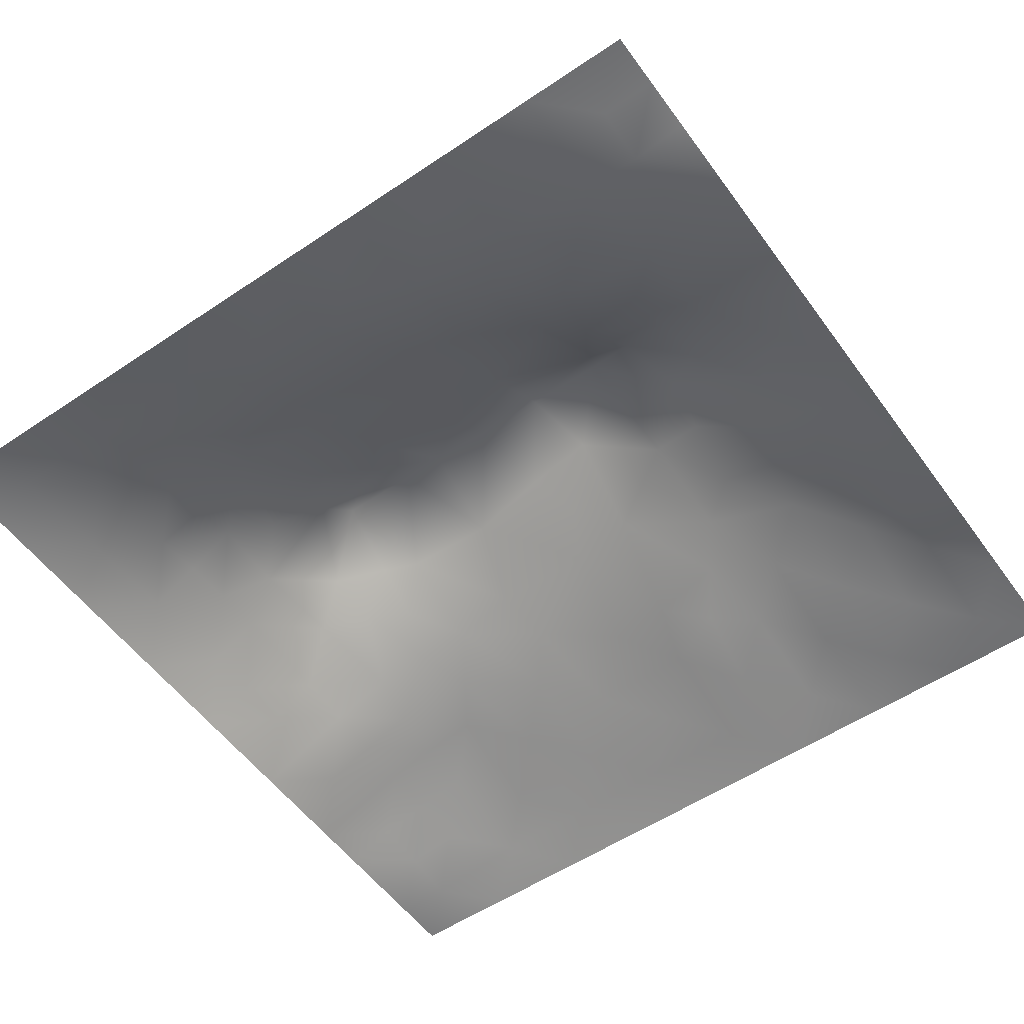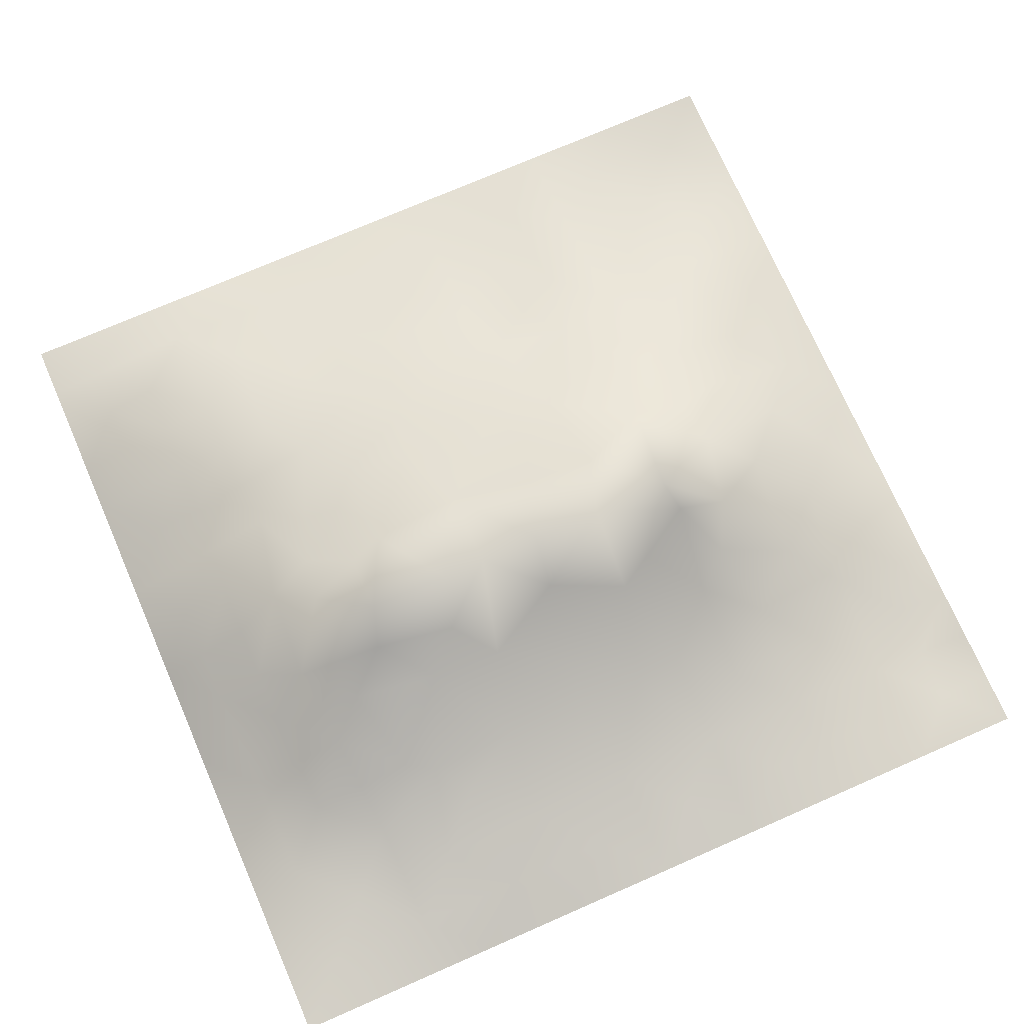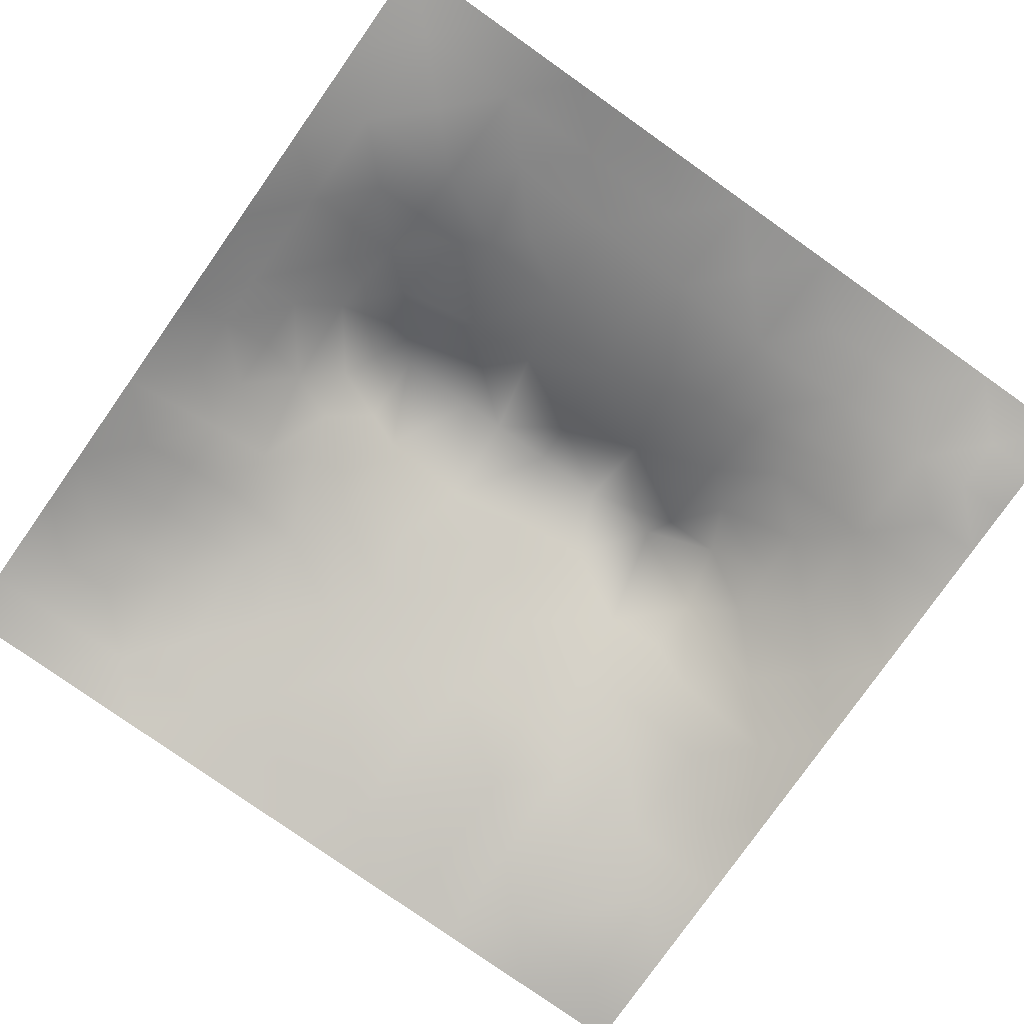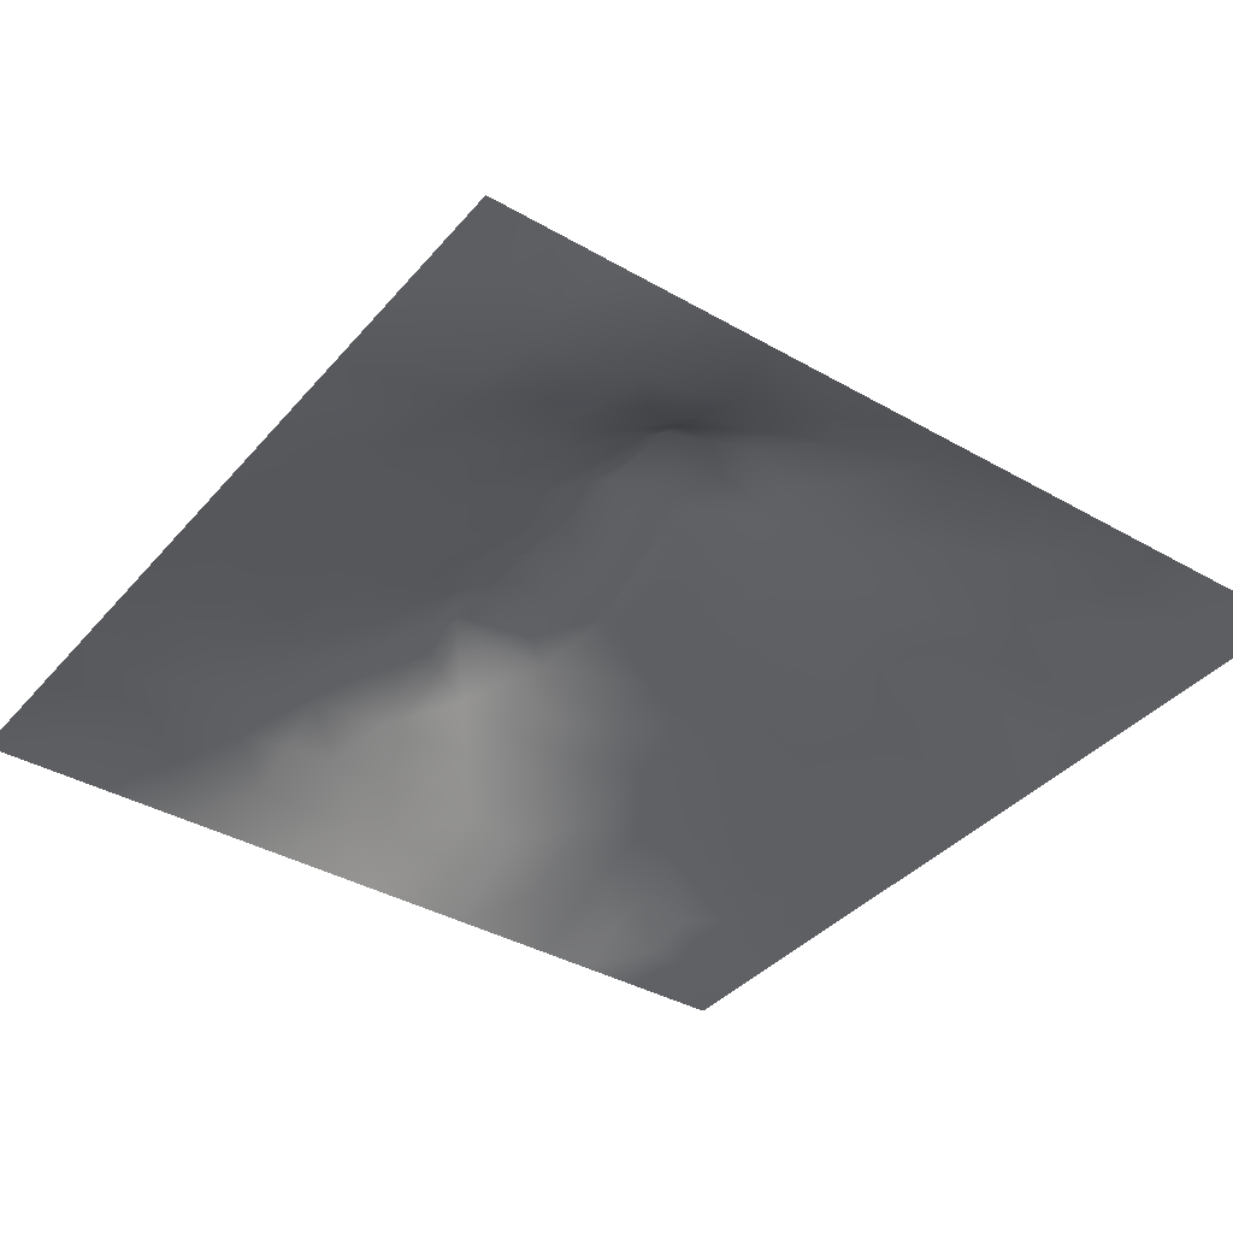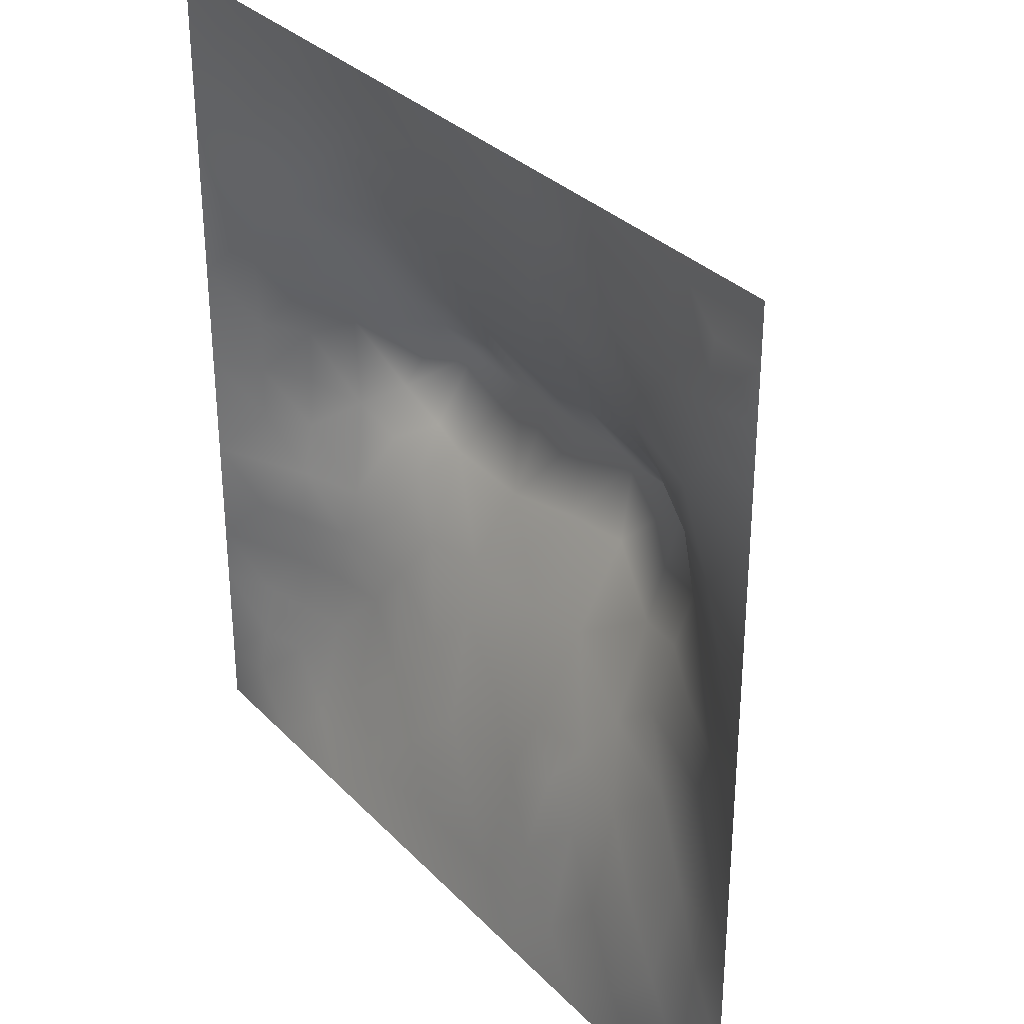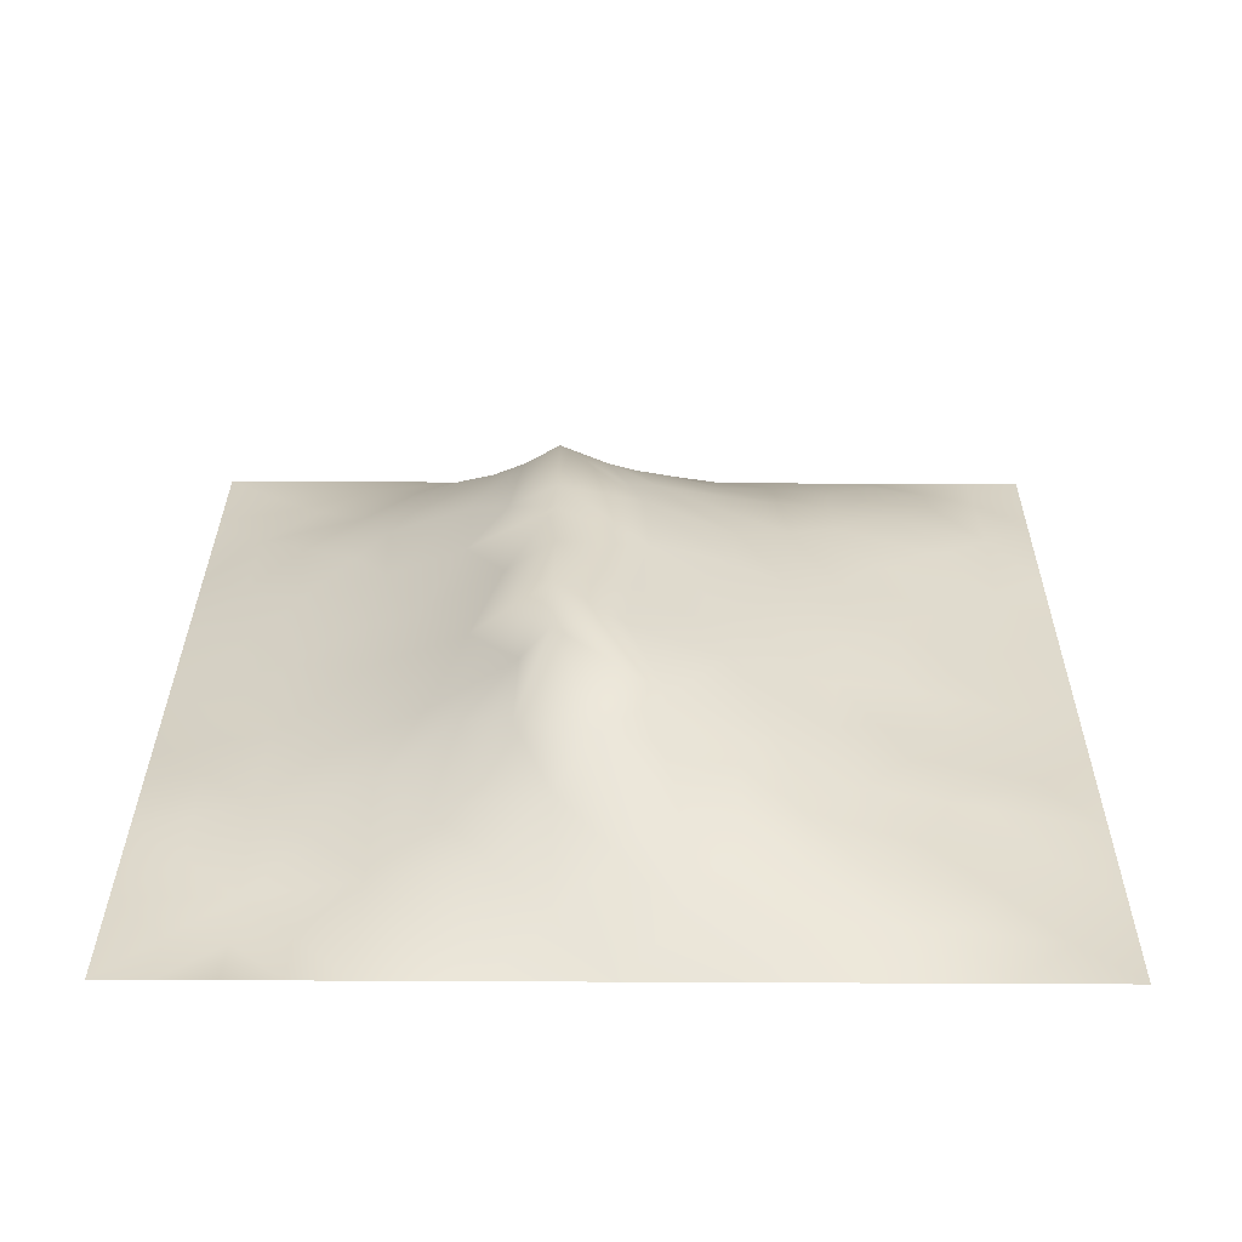
<metadata>
{"format":"obj","ext":"obj","renderer":"f3d","projection":"perspective","resolution":1024,"background":"white","views":[{"elev":-54.9,"azim":-144.6,"up":"+Z"},{"elev":73.5,"azim":156.4,"up":"+Z"},{"elev":-79.3,"azim":144.8,"up":"+Z"},{"elev":-38.5,"azim":-125.9,"up":"+Z"},{"elev":32.0,"azim":-125.7,"up":"+Y"},{"elev":31.0,"azim":-89.6,"up":"+Z"}]}
</metadata>
<code>
v -0 0 -0
v 1 0 -0
v -0 1 0
v 1 1 0
v 0.9386 0.1248 0.01546
v -0 0.5 0
v 0.5 1 0
v 1 0.5 0
v 0.5 -0 0
v 0.2487 0.7474 0.05896
v 0.7586 0.7514 0.08464
v 0.2485 0.2568 0.04967
v 0.7543 0.2519 0.06948
v 0.75 0 0
v 0.25 0 0
v 1 0.75 0
v 1 0.25 0
v 0.25 1 0
v 0.75 1 0
v 0 0.25 0
v 0 0.75 -0
v 0.3651 0.2295 0.04987
v 0.0636 0.8737 -0.006929
v 0.228 0.5204 0.1317
v 0.8178 0.2504 0.06261
v 0.8815 0.3772 0.05447
v 0.6256 0.1284 0.03462
v 0.8869 0.4387 0.06889
v 0.8774 0.1235 0.03109
v 0.3755 0.131 0.02463
v 0.1254 0.1272 0.0104
v 0.4927 0.2591 0.07118
v 0.8863 0.6265 0.06913
v 0.639 0.6273 0.1604
v 0.8764 0.8747 0.02251
v 0.377 0.8692 0.02903
v 0.2469 0.6064 0.1299
v 0.1269 0.8724 0.000277
v 0.1193 0.626 0.05522
v 0.6273 0.8716 0.04153
v 0.1192 0.3773 0.05316
v 0.2502 0.1284 0.02433
v 0.8812 0.7507 0.04882
v 0.8801 0.2502 0.04758
v 0.2514 0.872 0.02301
v 0.7522 0.8753 0.04108
v 0.1217 0.2514 0.0387
v 0.1253 0.7476 0.02379
v 0.3083 0.6017 0.1655
v 0.5841 0.3129 0.09034
v 0.7435 0.371 0.09445
v 0.8874 0.5013 0.07218
v 0.4373 0.7649 0.07457
v 0.2359 0.4607 0.1152
v 0 0.375 0
v 0.5023 0.8686 0.03511
v 0.5018 0.6256 0.1562
v 0.2427 0.3799 0.09402
v 0.115 0.5021 0.06616
v 0.5213 0.4238 0.1294
v 0.6272 0.2565 0.07165
v 0.5004 0.1304 0.03016
v 0.4976 0.5702 0.1961
v 0 0.625 0
v 0 0.875 0
v 0 0.125 0
v 0.625 1 0
v 0.875 1 0
v 0.125 1 0
v 0.375 1 0
v 1 0.375 0
v 0.5698 0.4692 0.1491
v 1 0.875 0
v 1 0.625 0
v 0.375 0 0
v 0.125 0 0
v 0.875 0 0
v 0.625 0 0
v 0.7514 0.1253 0.03749
v 0.4717 0.4874 0.1561
v 0.7827 0.518 0.141
v 0.0584 0.3134 0.0281
v 0.1777 0.4413 0.08685
v 0.1825 0.3157 0.06278
v 0.05818 0.4387 0.03078
v 0.6882 0.9376 0.02373
v 0.692 0.8099 0.06271
v 0.5637 0.9344 0.01739
v 0.0594 0.6876 0.02534
v 0.1824 0.6884 0.06534
v 0.05997 0.563 0.02788
v 0.189 0.9356 0.001654
v 0.1887 0.8092 0.02444
v 0.06309 0.9366 0.000602
v 0.387 0.4954 0.161
v 0.6775 0.3655 0.104
v 0.5101 0.7185 0.1001
v 0.3139 0.8069 0.04473
v 0.4389 0.9337 0.01332
v 0.94 0.8125 0.02062
v 0.8162 0.8121 0.04733
v 0.9379 0.9377 0.009406
v 0.8782 0.1872 0.03759
v 0.5714 0.5705 0.1961
v 0.9449 0.5008 0.03787
v 0.8365 0.5943 0.105
v 0.8266 0.6916 0.09333
v 0.9463 0.5633 0.04028
v 0.3146 0.6999 0.09796
v 0.8207 0.7515 0.06904
v 0.8879 0.5642 0.07377
v 0.1882 0.06438 0.005786
v 0.06305 0.06327 -0.001316
v 0.1873 0.1924 0.02534
v 0.3129 0.06454 0.01391
v 0.3124 0.1937 0.04212
v 0.4378 0.06515 0.01461
v 0.8131 0.0615 0.02023
v 0.9376 0.06277 0.005538
v -0 0.9375 0
v 0.5957 0.6733 0.13
v 0.5281 0.7972 0.0646
v 0.5633 0.1933 0.05327
v 0.6894 0.1904 0.0545
v 0.5626 0.06434 0.01795
v 0.9397 0.3133 0.02416
v 0.8185 0.3147 0.06841
v 0.9456 0.4382 0.03795
v 0.3138 0.9358 0.01521
v 1 0.1875 0
v 0.8162 0.1868 0.05176
v 0.8093 0.3757 0.08218
v 0.6877 0.0636 0.01784
v 0.3973 0.3867 0.113
v 0.9408 0.1871 0.02431
v 0.4376 0.1947 0.04869
v 0.0615 0.1883 0.01486
v 0.3805 0.7627 0.07179
v 0.9422 0.6877 0.03072
v 0.2996 0.4502 0.1294
v 0.06333 0.8112 0.003262
v 0.8129 0.9375 0.0163
v 0.1762 0.5656 0.09351
v 0.7838 0.6536 0.1239
v 0.6787 0.4754 0.146
v 0.7197 0.5711 0.1962
v 0.3199 0.5694 0.1962
v 0.725 0.7716 0.07922
v 0.8794 0.3139 0.04725
v 0.6232 0.5708 0.1961
v 0.1806 0.3787 0.07434
v 0.2924 0.3391 0.08702
v 0.7345 0.614 0.1644
v 0.7185 0.3051 0.08389
v 0.6814 0.6711 0.1354
v 0.3292 0.2844 0.0699
v 0.2721 0.6608 0.1133
v 1 0.0625 -0
v 0.6169 0.7666 0.08322
v 0.5993 0.3756 0.1131
v 0.4131 0.5699 0.1961
v 0.7245 0.4289 0.118
v 0.7726 0.4592 0.1166
v 0.1196 0.3141 0.04877
v 0.4181 0.267 0.06627
v 0.06002 0.2507 0.02189
v 0.83 0.4833 0.1065
v 0.4774 0.3726 0.1111
v 0.1787 0.6276 0.08335
v 0.4109 0.6599 0.1313
v 0.4477 0.4304 0.1339
v 0 0.8125 -0
v 0.8842 0.6892 0.06108
v 0.251 0.936 0.01085
v 0.72 0.4923 0.1457
v 0.2501 0.8097 0.04075
f 1 113 66
f 31 137 113
f 41 151 83
f 76 112 113
f 84 152 58
f 112 114 31
f 137 66 113
f 164 47 84
f 112 31 113
f 77 2 119
f 156 152 12
f 112 15 42
f 76 113 1
f 42 114 112
f 15 112 76
f 115 15 75
f 91 6 59
f 116 115 30
f 136 30 117
f 22 30 136
f 85 59 6
f 125 62 117
f 165 136 32
f 134 156 165
f 156 116 22
f 115 75 30
f 116 30 22
f 119 2 158
f 42 115 116
f 156 12 116
f 117 30 75
f 161 147 95
f 140 134 95
f 165 156 22
f 134 165 168
f 165 22 136
f 168 165 32
f 83 151 58
f 164 151 41
f 50 160 168
f 171 134 168
f 95 171 80
f 134 152 156
f 160 72 60
f 60 72 80
f 98 138 36
f 95 134 171
f 138 53 36
f 140 58 152
f 84 58 151
f 140 152 134
f 37 147 49
f 54 58 140
f 36 99 70
f 83 58 54
f 137 31 47
f 164 84 151
f 85 41 83
f 166 137 47
f 84 114 12
f 84 12 152
f 115 42 15
f 47 114 84
f 82 164 41
f 166 164 82
f 114 47 31
f 166 47 164
f 20 166 82
f 20 137 166
f 20 66 137
f 55 20 82
f 38 92 69
f 37 143 24
f 89 39 48
f 141 38 23
f 24 59 83
f 147 24 140
f 92 18 69
f 94 38 69
f 174 129 18
f 129 36 70
f 170 138 109
f 56 53 122
f 161 49 147
f 122 97 159
f 45 98 36
f 109 157 49
f 109 98 10
f 157 90 169
f 129 45 36
f 93 45 38
f 38 45 92
f 114 42 12
f 129 70 18
f 174 45 129
f 174 18 92
f 174 92 45
f 94 69 3
f 93 38 48
f 120 94 3
f 23 120 65
f 172 23 65
f 48 141 21
f 23 38 94
f 23 94 120
f 172 141 23
f 21 141 172
f 39 169 90
f 6 91 64
f 48 90 10
f 48 38 141
f 93 48 10
f 116 12 42
f 157 169 37
f 57 161 63
f 39 90 48
f 41 85 82
f 89 48 21
f 59 85 83
f 64 89 21
f 64 39 89
f 59 143 91
f 39 91 143
f 91 39 64
f 6 55 85
f 24 83 54
f 55 82 85
f 24 143 59
f 143 169 39
f 24 54 140
f 37 24 147
f 147 140 95
f 161 170 49
f 157 37 49
f 37 169 143
f 170 109 49
f 157 10 90
f 109 138 98
f 109 10 157
f 97 170 57
f 170 53 138
f 161 95 80
f 63 161 80
f 72 104 63
f 57 63 104
f 118 133 14
f 34 104 150
f 57 104 121
f 72 63 80
f 97 57 121
f 57 170 161
f 87 46 40
f 97 53 170
f 78 125 9
f 175 163 81
f 173 33 139
f 146 34 150
f 40 46 86
f 88 56 40
f 81 153 146
f 111 105 108
f 34 121 104
f 153 34 146
f 148 46 87
f 155 121 34
f 145 162 175
f 145 146 150
f 107 106 33
f 153 155 34
f 51 127 132
f 167 106 81
f 107 33 173
f 106 153 81
f 26 71 128
f 111 108 33
f 111 52 105
f 43 173 139
f 28 105 52
f 139 33 108
f 111 33 106
f 167 111 106
f 8 108 105
f 100 43 139
f 110 101 11
f 11 144 107
f 110 11 107
f 144 155 153
f 144 153 106
f 144 106 107
f 43 101 110
f 11 155 144
f 35 100 102
f 46 101 142
f 43 107 173
f 43 110 107
f 35 101 100
f 100 101 43
f 74 139 108
f 16 100 139
f 86 46 142
f 142 101 35
f 7 70 99
f 142 35 102
f 68 142 102
f 159 155 148
f 148 101 46
f 19 86 142
f 56 7 99
f 56 36 53
f 159 87 40
f 122 159 40
f 159 148 87
f 148 155 11
f 148 11 101
f 159 97 121
f 159 121 155
f 56 122 40
f 122 53 97
f 88 7 56
f 56 99 36
f 88 40 86
f 67 88 86
f 67 7 88
f 19 67 86
f 68 19 142
f 73 102 100
f 4 68 102
f 73 4 102
f 16 73 100
f 74 16 139
f 8 74 108
f 131 13 79
f 103 44 25
f 62 27 123
f 27 133 124
f 44 17 126
f 127 149 26
f 128 71 8
f 128 8 105
f 28 128 105
f 26 128 28
f 167 28 52
f 132 127 26
f 126 71 26
f 126 17 71
f 149 126 26
f 149 44 126
f 25 127 13
f 135 44 103
f 25 44 149
f 25 149 127
f 132 26 28
f 154 51 96
f 79 13 124
f 131 25 13
f 167 132 28
f 163 132 167
f 167 52 111
f 163 167 81
f 175 81 146
f 51 163 162
f 72 150 104
f 160 145 72
f 154 127 51
f 162 163 175
f 145 175 146
f 72 145 150
f 60 80 171
f 160 60 168
f 60 171 168
f 50 168 32
f 96 160 50
f 96 145 160
f 123 50 32
f 96 50 61
f 125 27 62
f 77 118 14
f 124 154 61
f 96 162 145
f 51 132 163
f 51 162 96
f 154 96 61
f 154 13 127
f 124 13 154
f 27 124 61
f 123 27 61
f 125 133 27
f 123 61 50
f 123 32 136
f 62 123 136
f 62 136 117
f 9 117 75
f 9 125 117
f 78 133 125
f 14 133 78
f 119 29 118
f 103 131 29
f 131 79 118
f 79 124 133
f 79 133 118
f 29 131 118
f 103 25 131
f 119 158 5
f 5 130 135
f 135 17 44
f 135 130 17
f 5 103 29
f 5 135 103
f 119 5 29
f 5 158 130
f 77 119 118
f 45 176 98
f 176 10 98
f 10 176 93
f 176 45 93

</code>
